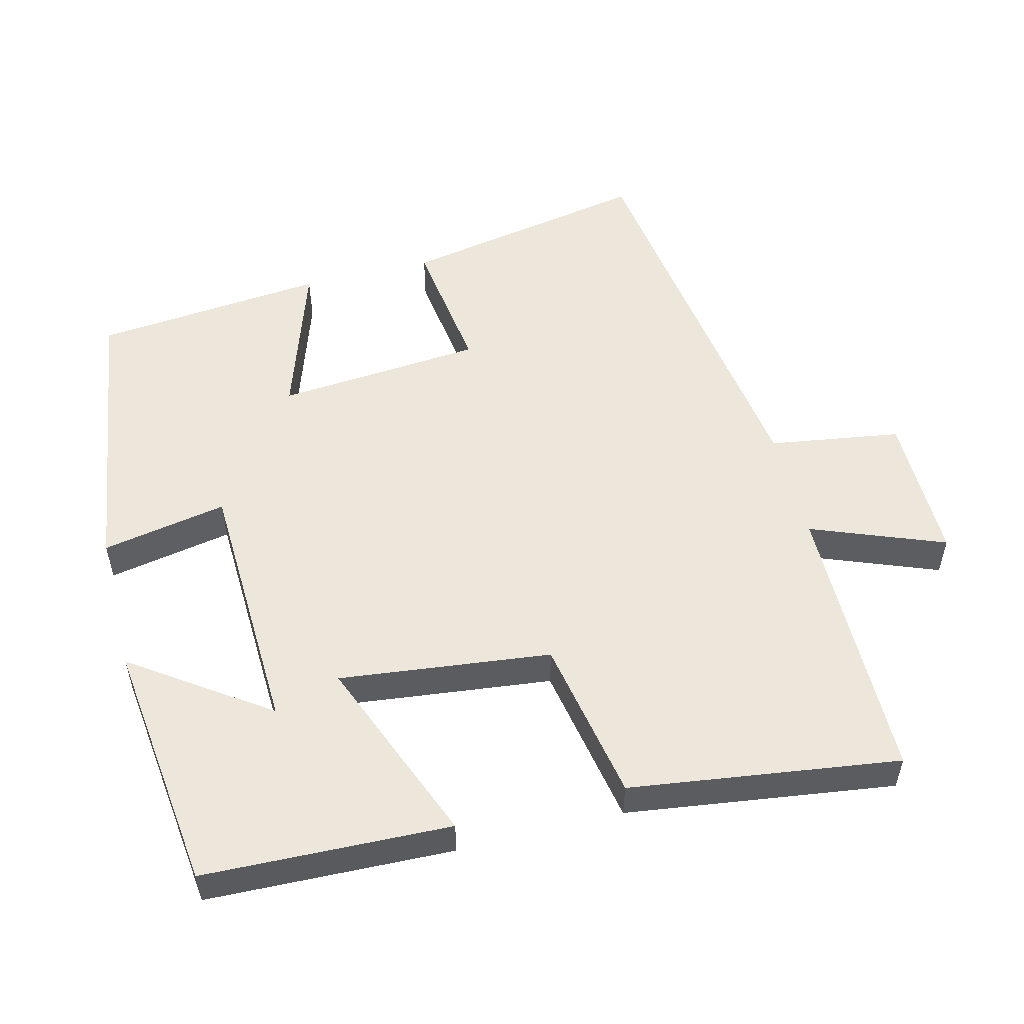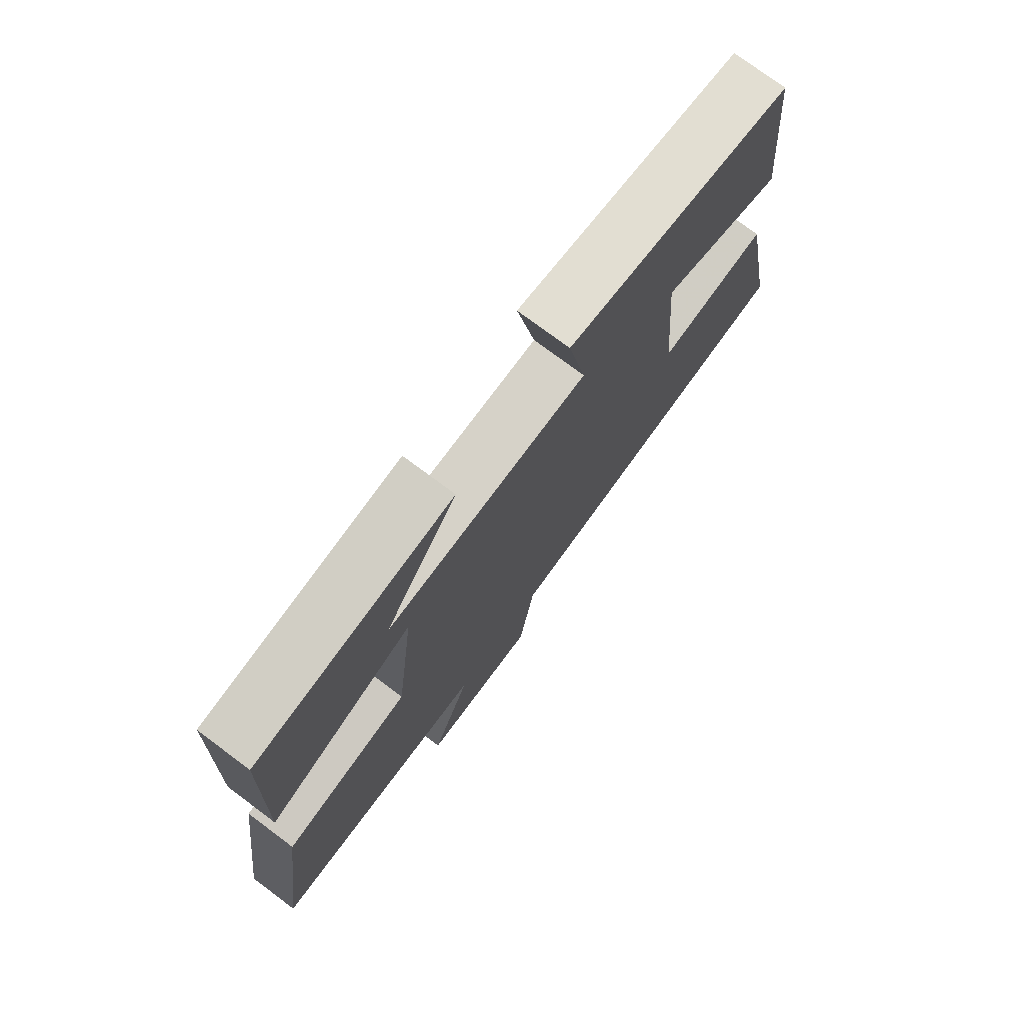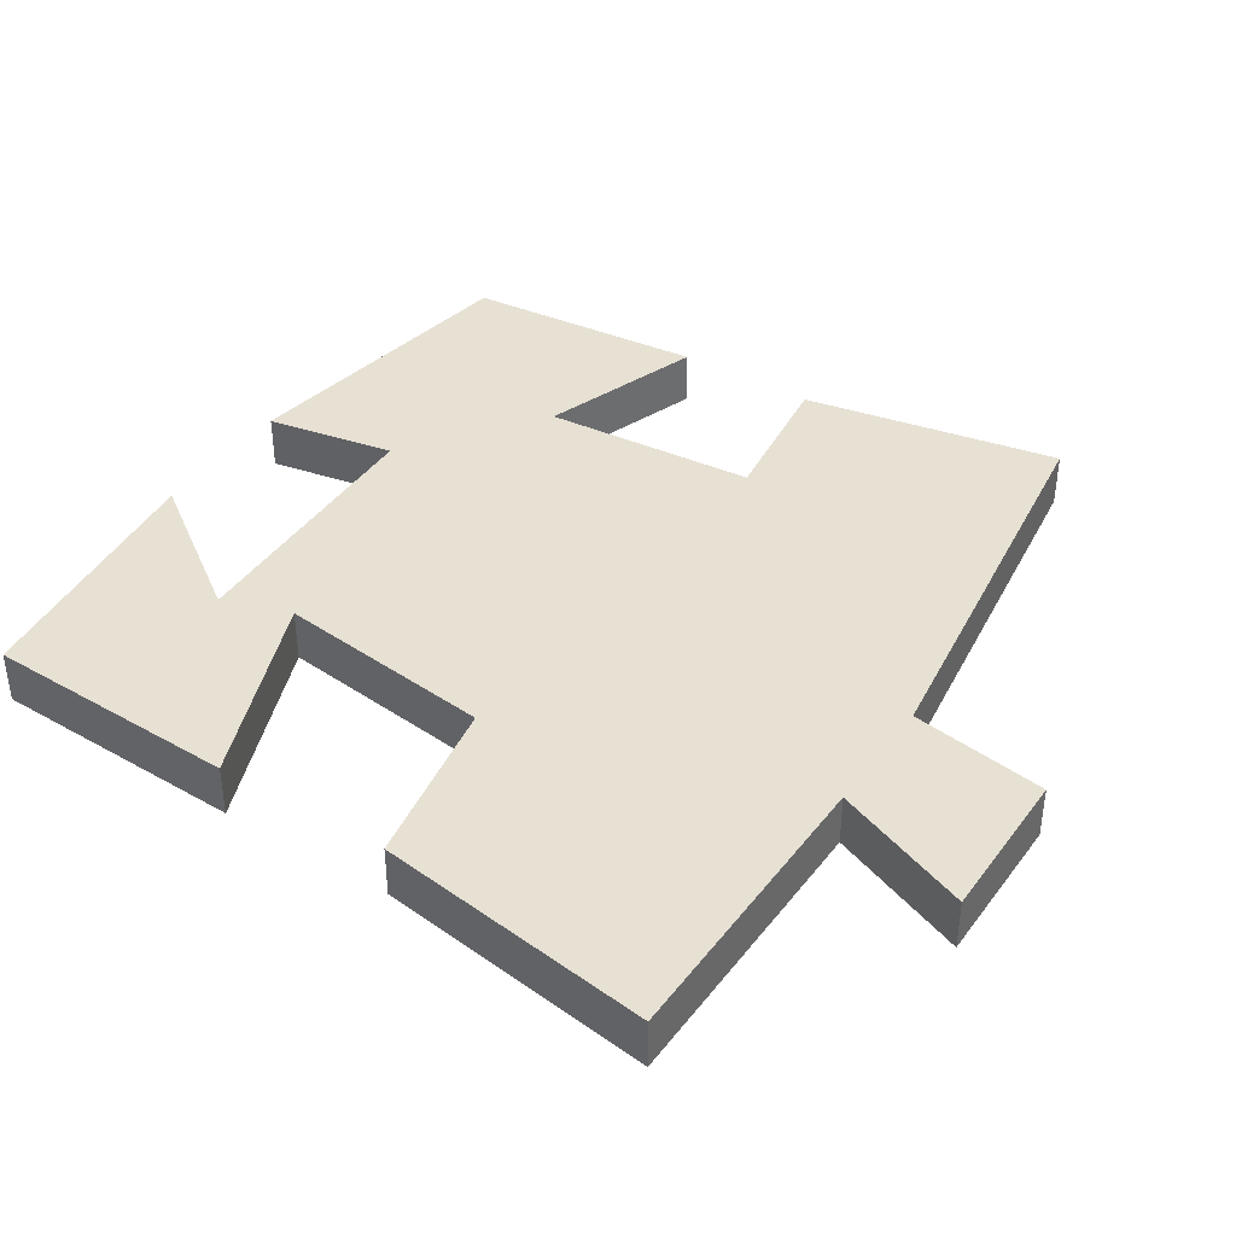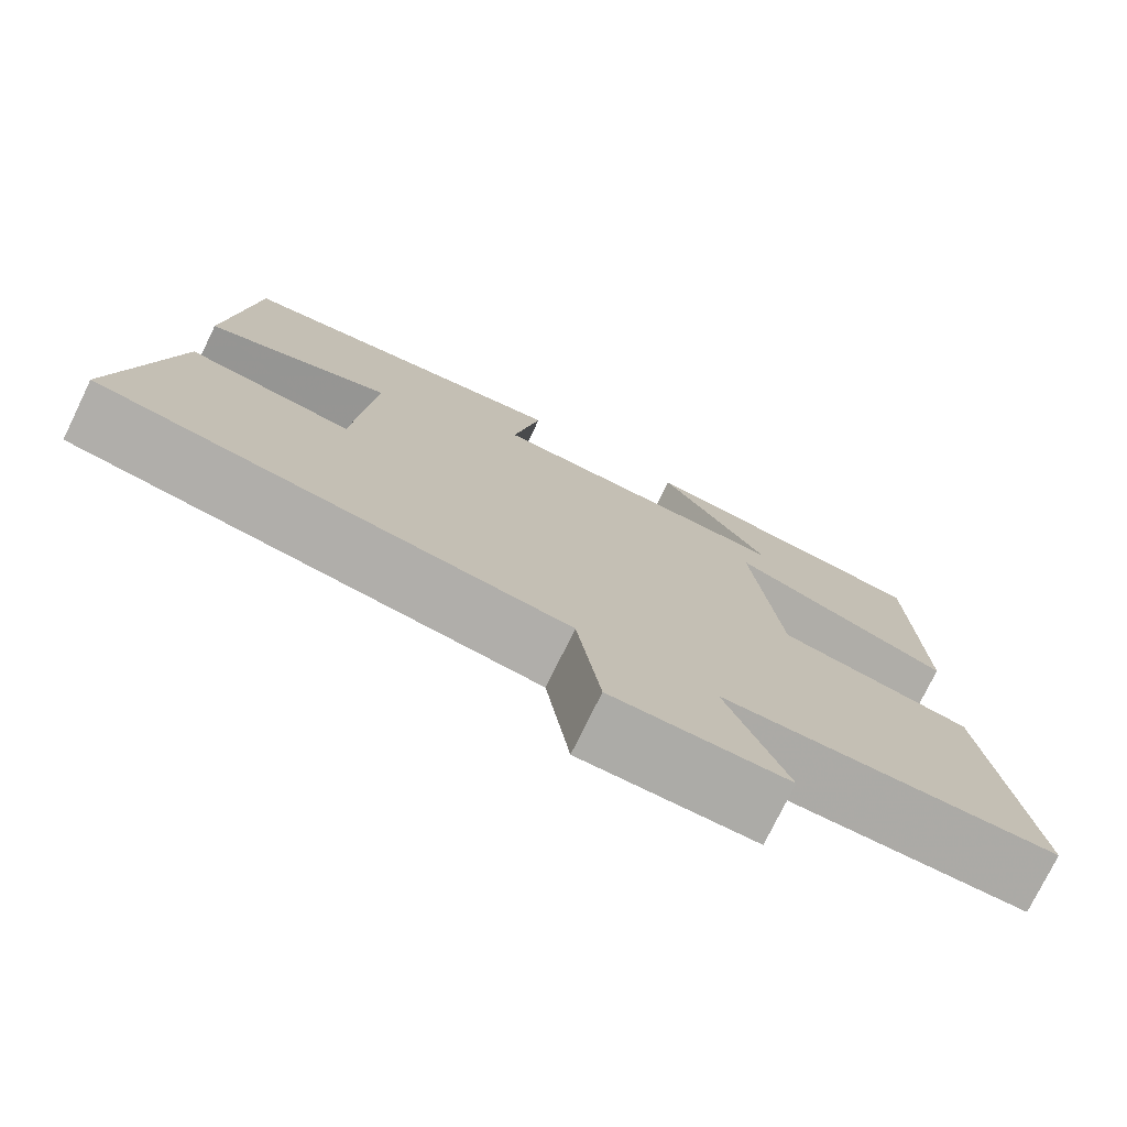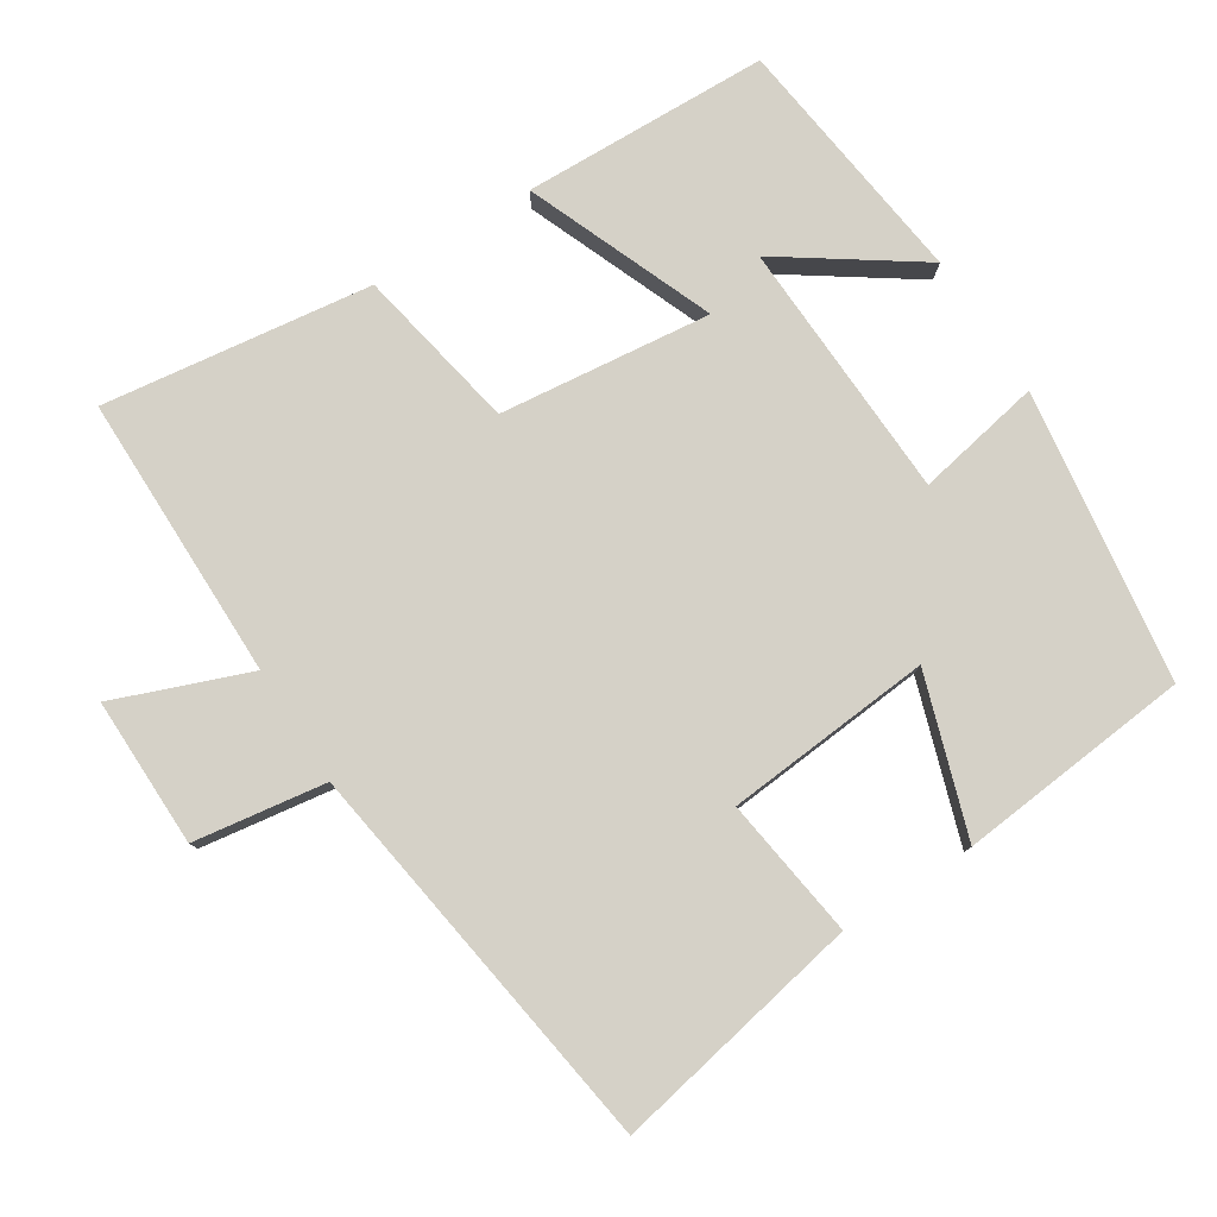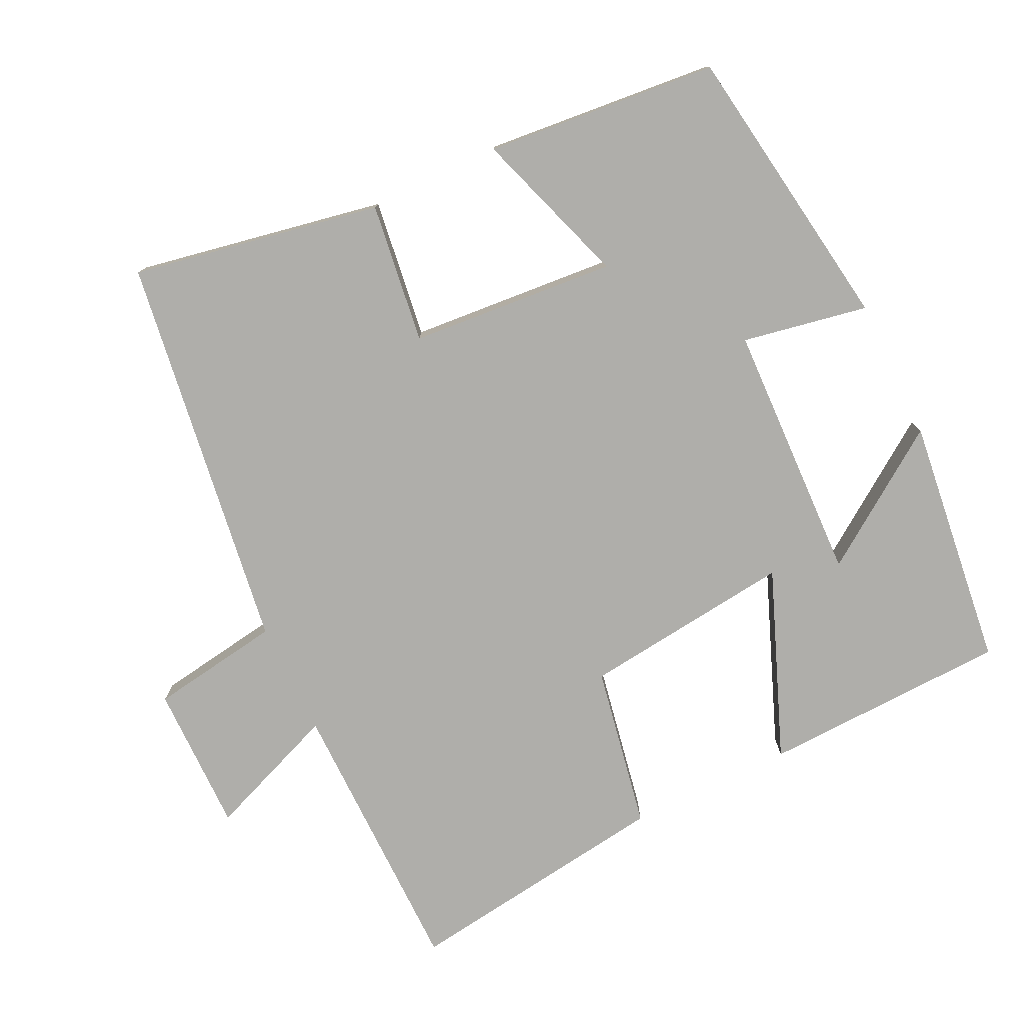
<metadata>
{"format":"obj","ext":"obj","renderer":"f3d","projection":"perspective","resolution":1024,"background":"white","views":[{"elev":53.6,"azim":75.9,"up":"+Y"},{"elev":75.3,"azim":126.8,"up":"+Z"},{"elev":39.4,"azim":123.4,"up":"+Y"},{"elev":-76.0,"azim":-26.0,"up":"+Z"},{"elev":79.3,"azim":-122.6,"up":"+Y"},{"elev":-77.6,"azim":-64.1,"up":"+Y"}]}
</metadata>
<code>
v -0.566 0.07 -0.419
v -0.5 0.07 -0.071
v -0.304 0.07 -0.098
v -0.28 0.07 0.19
v -0.5 0.07 0.117
v -0.469 0.07 0.441
v -0.063 0.07 0.5
v -0.096 0.07 0.325
v 0.268 0.07 0.311
v 0.137 0.07 0.5
v 0.489 0.07 0.457
v 0.5 0.07 0.112
v 0.237 0.07 0.217
v 0.271 0.07 -0.079
v 0.5 0.07 -0.122
v 0.551 0.07 -0.498
v 0.153 0.07 -0.5
v 0.225 0.07 -0.686
v 0.017 0.07 -0.684
v -0.011 0.07 -0.5
v -0.566 0 -0.419
v -0.5 0 -0.071
v -0.304 0 -0.098
v -0.28 0 0.19
v -0.5 0 0.117
v -0.469 0 0.441
v -0.063 0 0.5
v -0.096 0 0.325
v 0.268 0 0.311
v 0.137 0 0.5
v 0.489 0 0.457
v 0.5 0 0.112
v 0.237 0 0.217
v 0.271 0 -0.079
v 0.5 0 -0.122
v 0.551 0 -0.498
v 0.153 0 -0.5
v 0.225 0 -0.686
v 0.017 0 -0.684
v -0.011 0 -0.5
f 17 18 19 20
f 14 15 16 17
f 13 14 17 20
f 11 12 13
f 9 10 11
f 9 11 13
f 8 9 13 20
f 4 5 6 7
f 3 4 7 8
f 20 1 2 3
f 3 8 20
f 40 39 38 37
f 37 36 35 34
f 40 37 34 33
f 33 32 31
f 31 30 29
f 33 31 29
f 40 33 29 28
f 27 26 25 24
f 28 27 24 23
f 23 22 21 40
f 40 28 23
f 1 21 22 2
f 2 22 23 3
f 3 23 24 4
f 4 24 25 5
f 5 25 26 6
f 6 26 27 7
f 7 27 28 8
f 8 28 29 9
f 9 29 30 10
f 10 30 31 11
f 11 31 32 12
f 12 32 33 13
f 13 33 34 14
f 14 34 35 15
f 15 35 36 16
f 16 36 37 17
f 17 37 38 18
f 18 38 39 19
f 19 39 40 20
f 20 40 21 1

</code>
